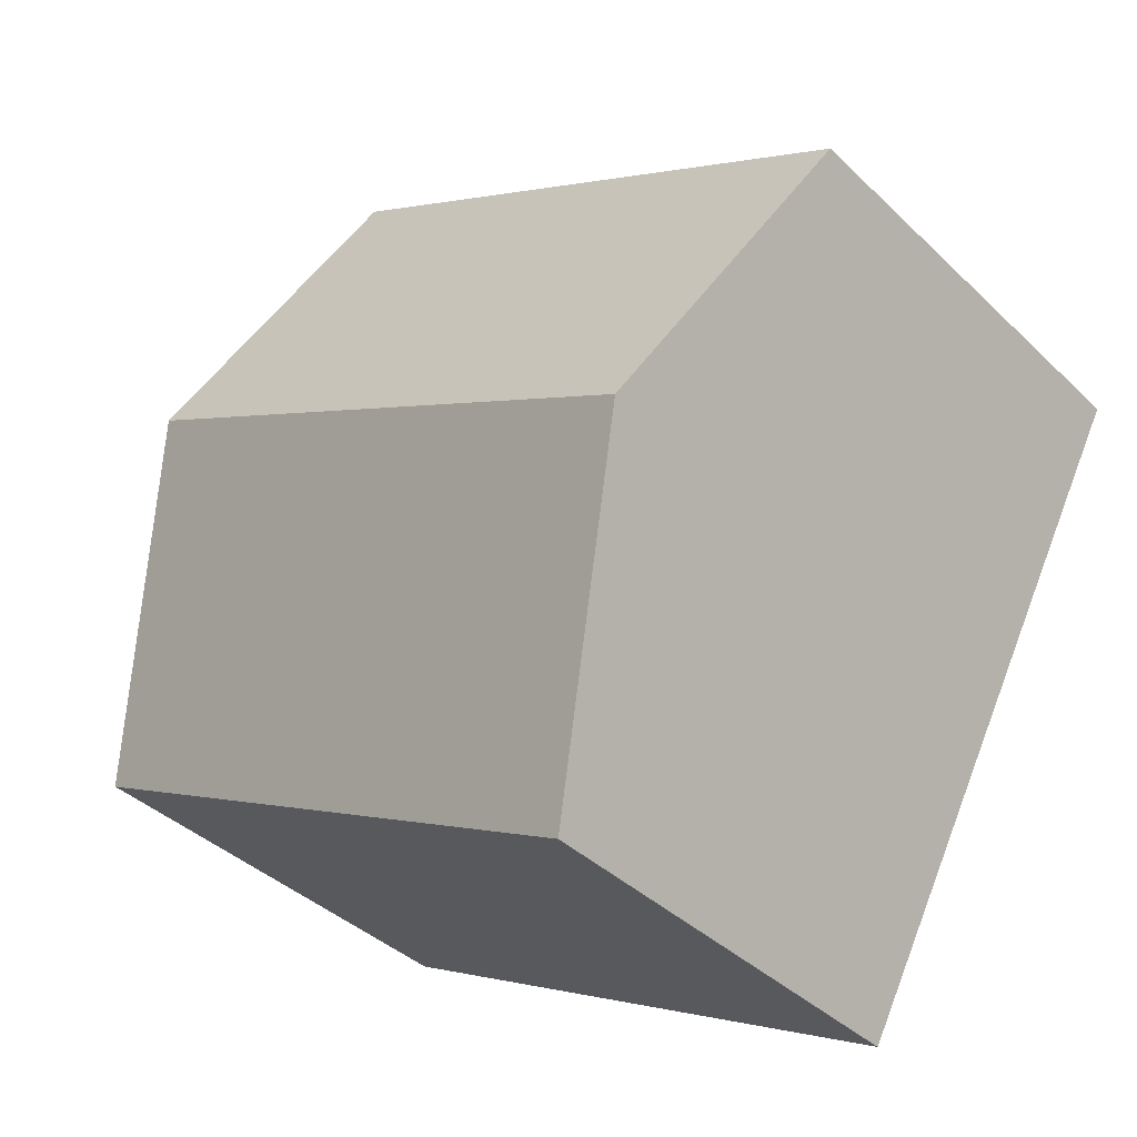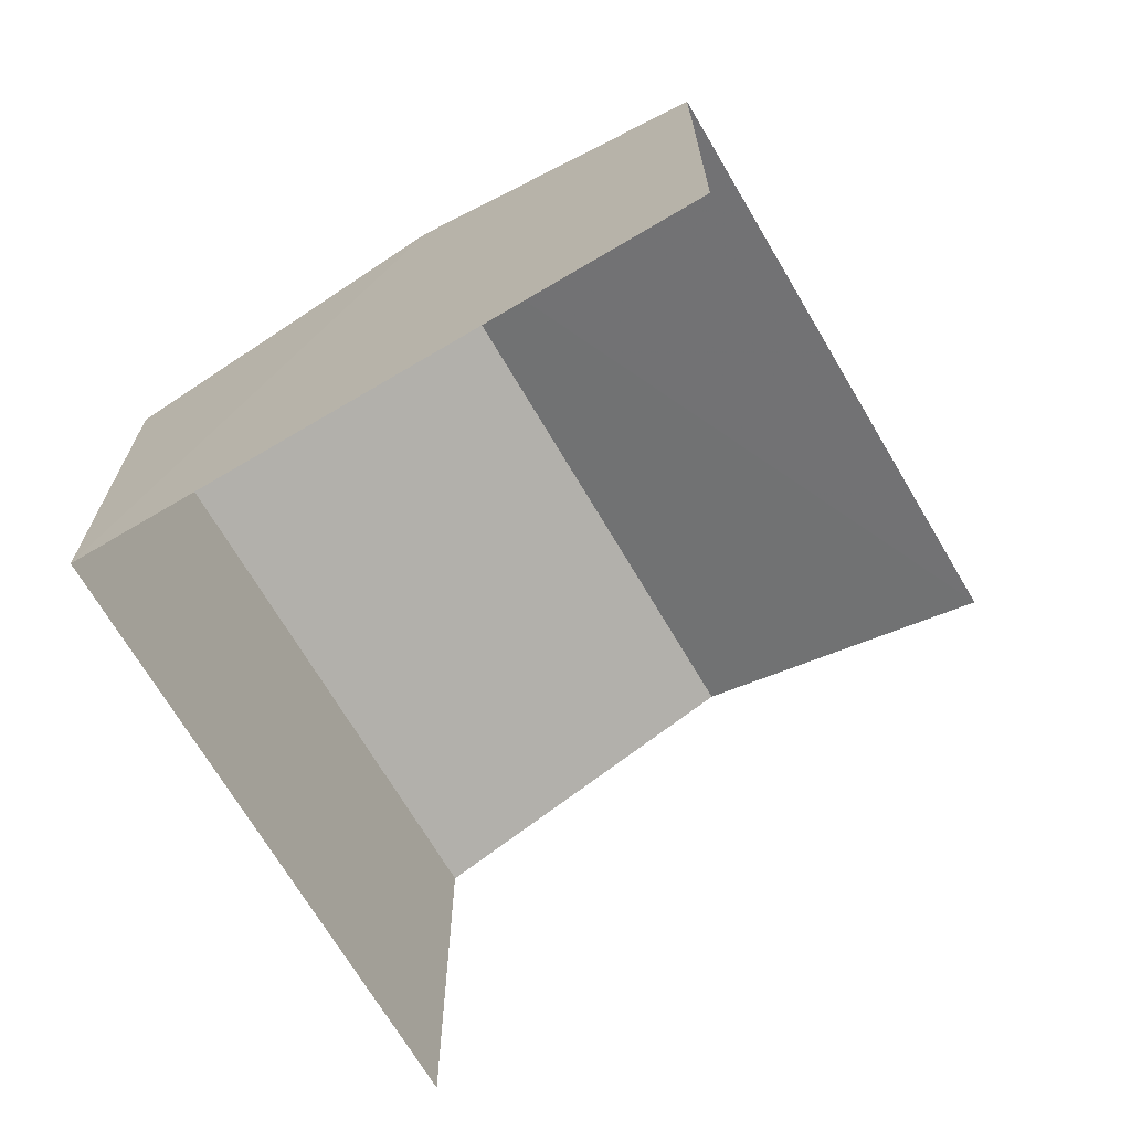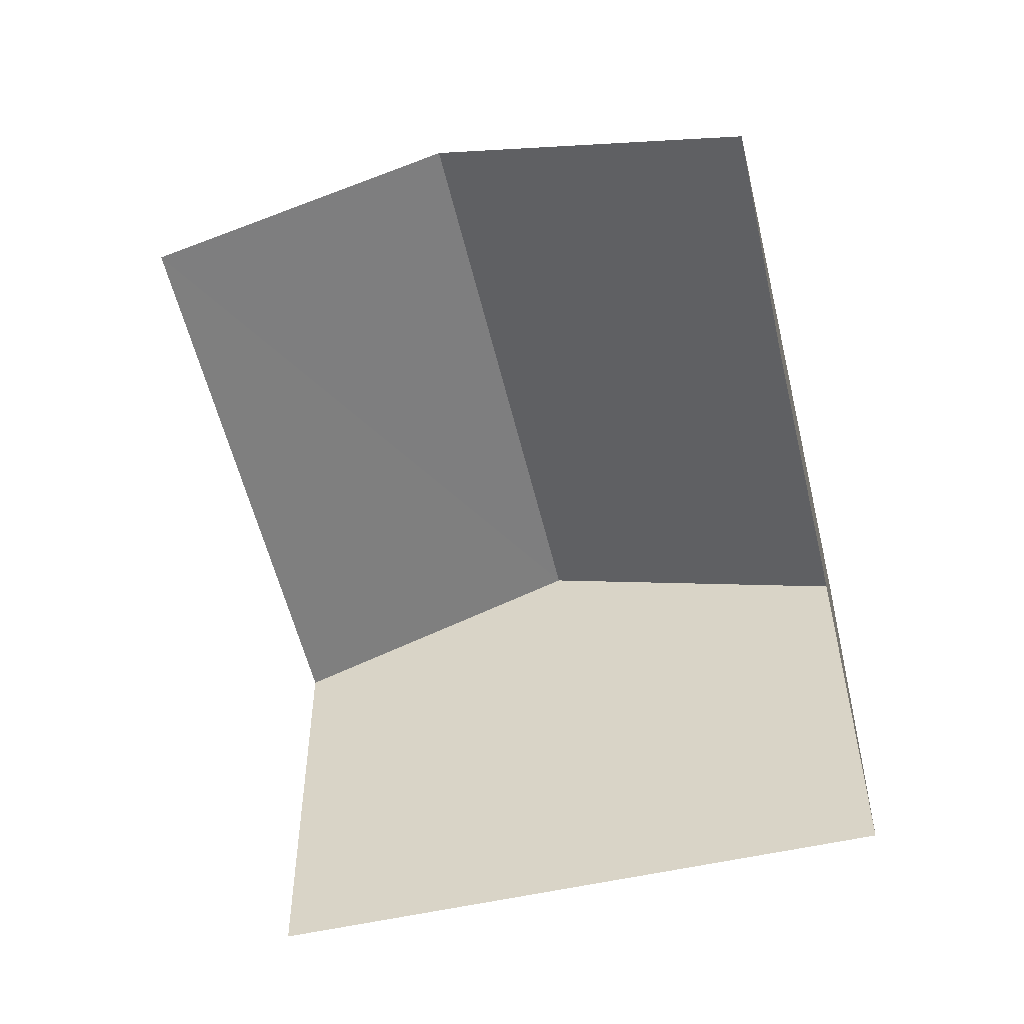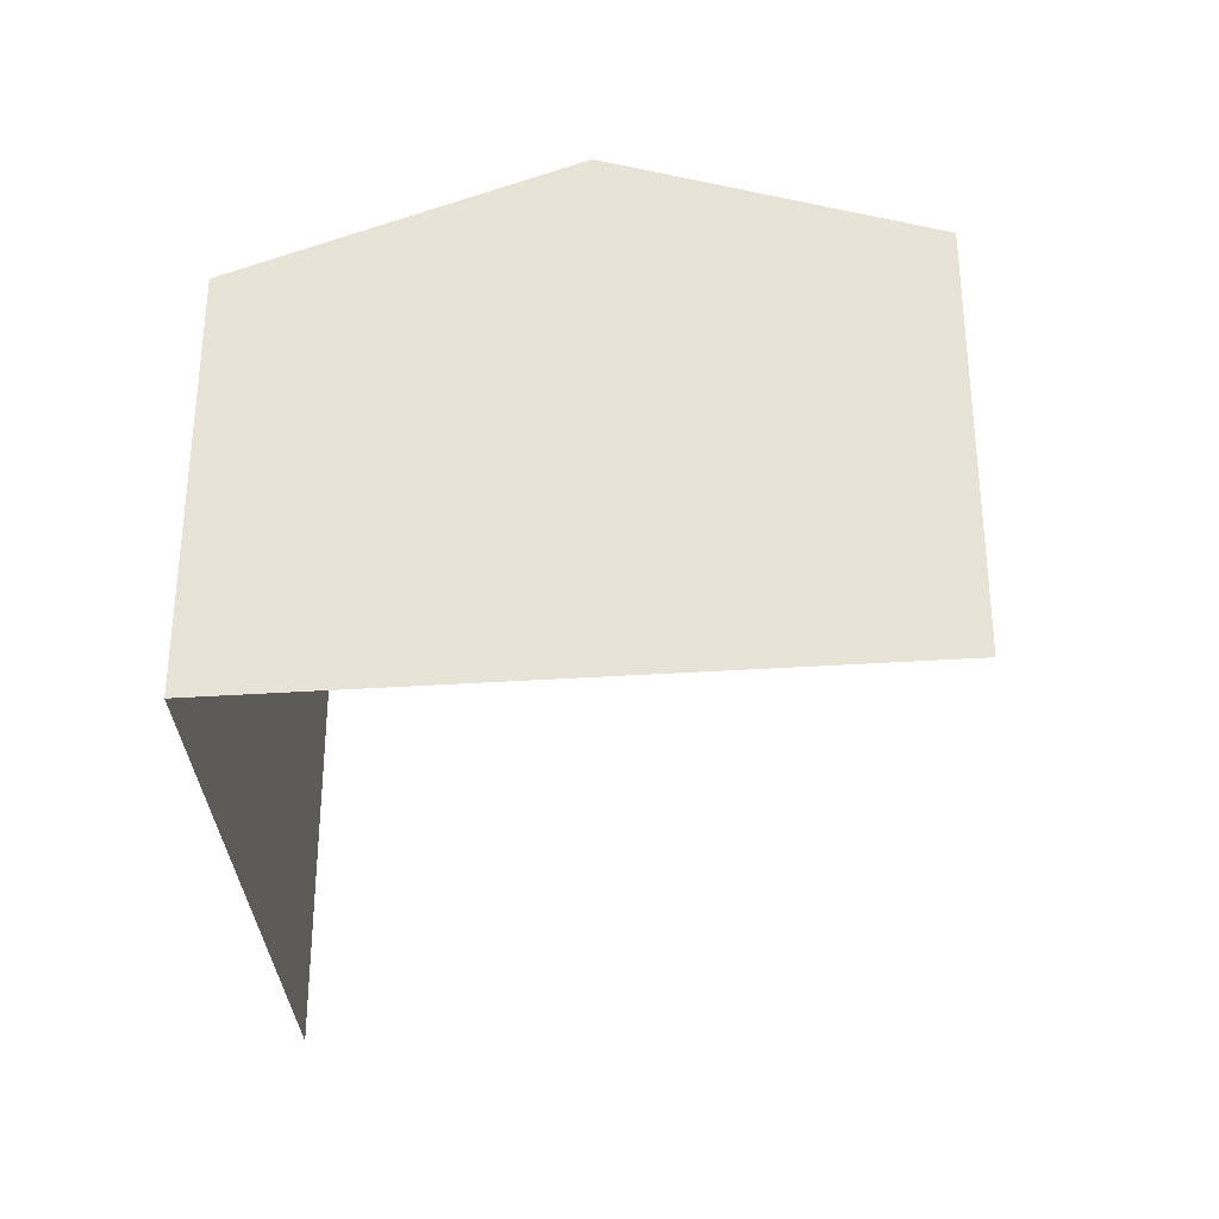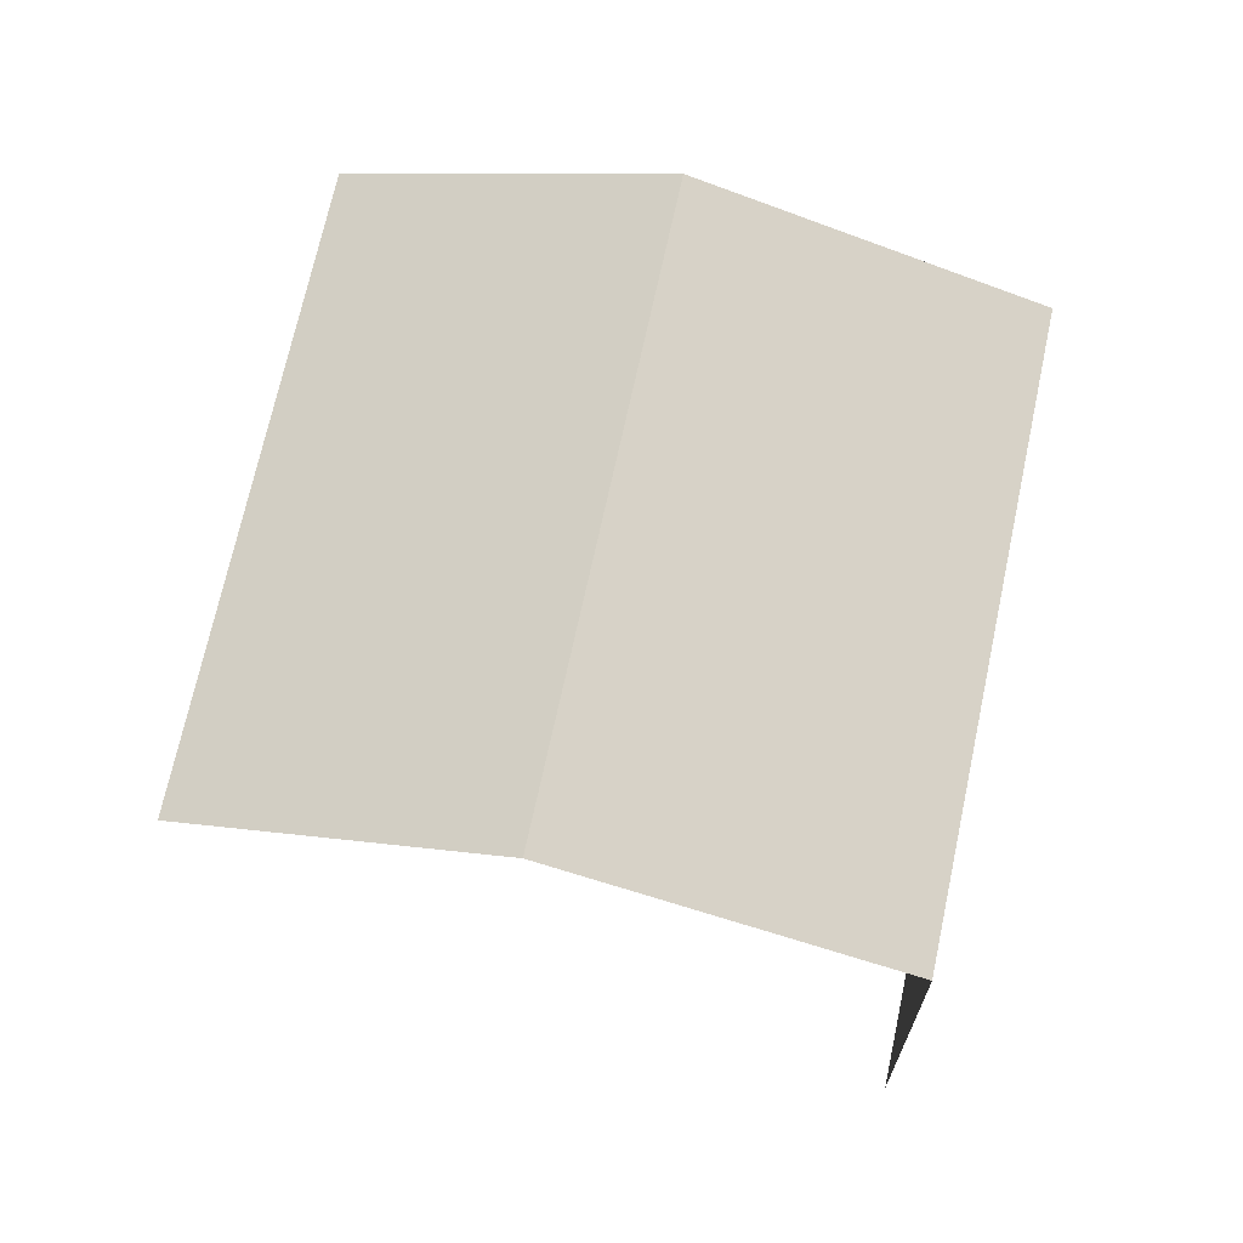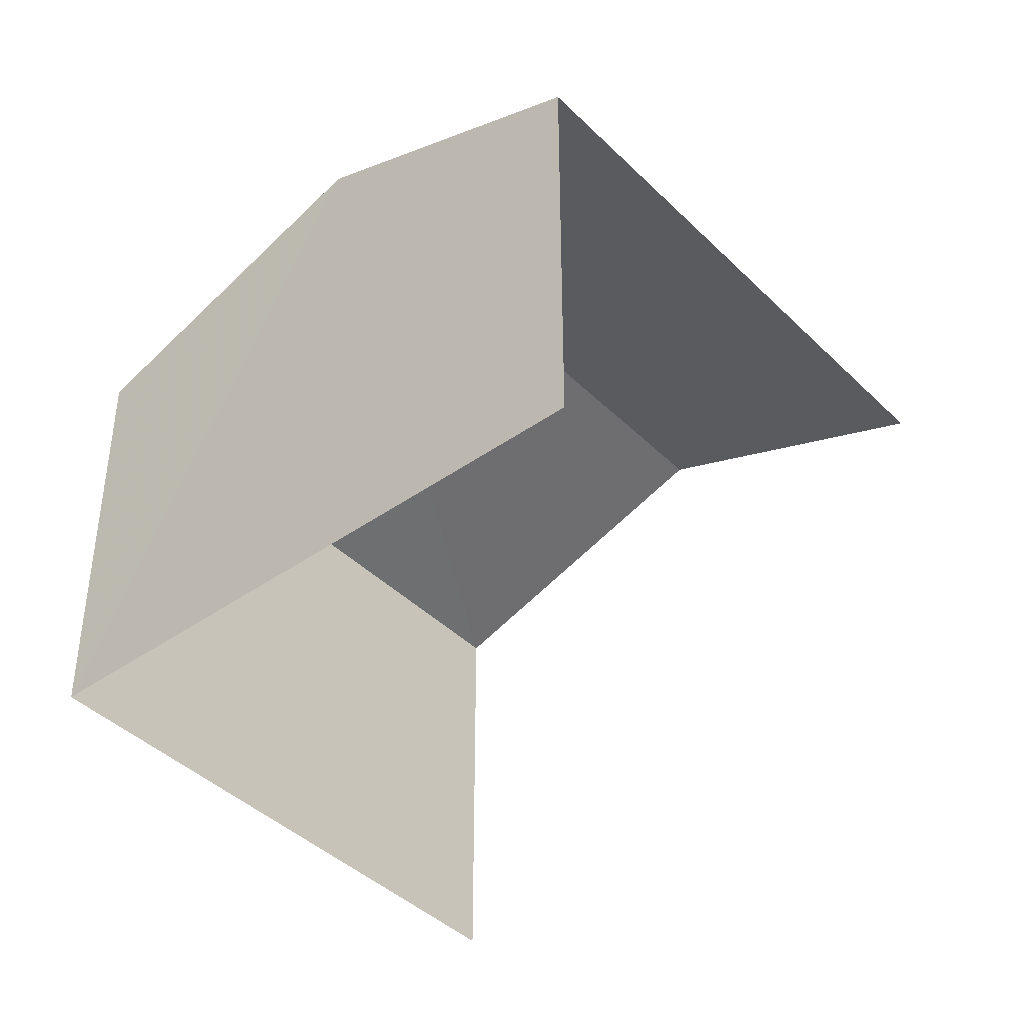
<metadata>
{"format":"obj","ext":"obj","renderer":"f3d","projection":"perspective","resolution":1024,"background":"white","views":[{"elev":-38.5,"azim":40.0,"up":"+Y"},{"elev":-69.7,"azim":93.1,"up":"+Z"},{"elev":-54.5,"azim":-104.4,"up":"+Z"},{"elev":-34.3,"azim":67.6,"up":"+Z"},{"elev":69.3,"azim":-105.5,"up":"+Z"},{"elev":-41.6,"azim":102.9,"up":"+Z"}]}
</metadata>
<code>
v -2.235e+05 -1.279e+05 15.89
v -2.235e+05 -1.279e+05 15.89
v -2.236e+05 -1.279e+05 15.89
v -2.235e+05 -1.279e+05 15.89
v -2.236e+05 -1.279e+05 19.38
v -2.235e+05 -1.279e+05 19.38
v -2.235e+05 -1.279e+05 20.31
v -2.235e+05 -1.279e+05 20.31
v -2.235e+05 -1.279e+05 19.38
v -2.235e+05 -1.279e+05 19.38
f 1 2 3
f 4 1 3
f 9 4 8
f 4 3 8
f 3 5 8
f 10 1 4
f 9 10 4
f 5 6 7
f 8 5 7
f 7 9 8
f 7 10 9
f 6 2 7
f 2 1 7
f 1 10 7
f 6 3 2
f 6 5 3

</code>
